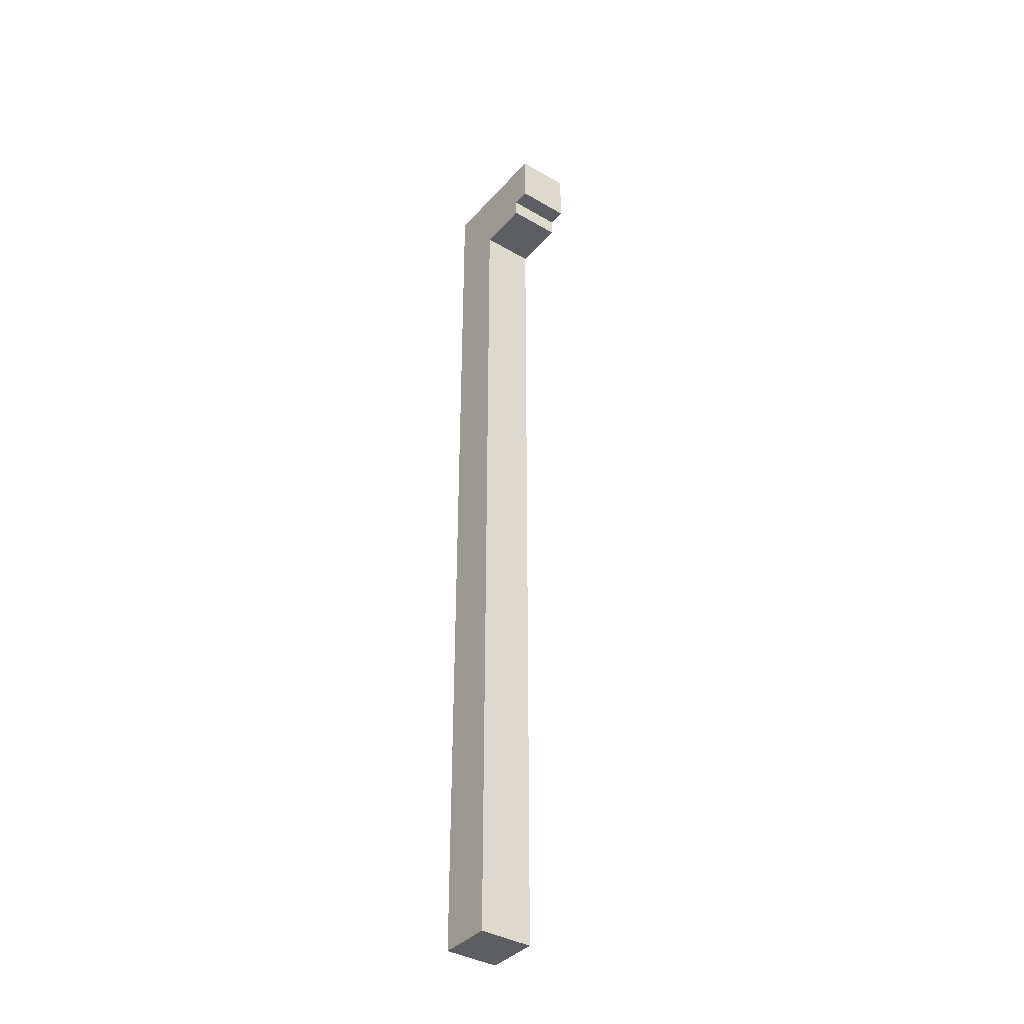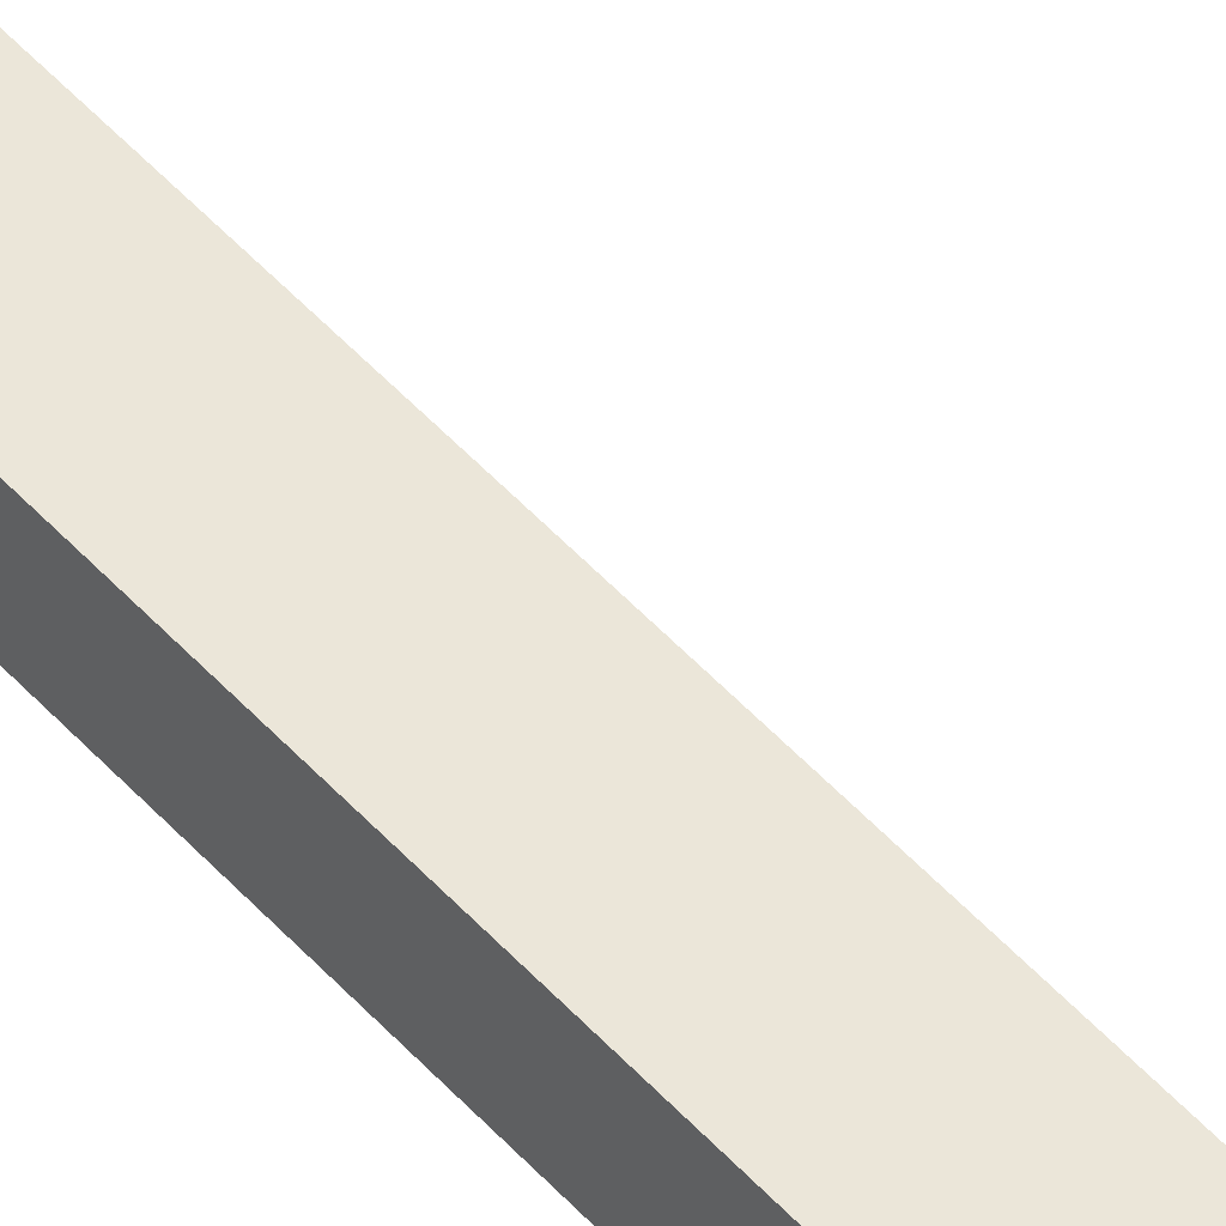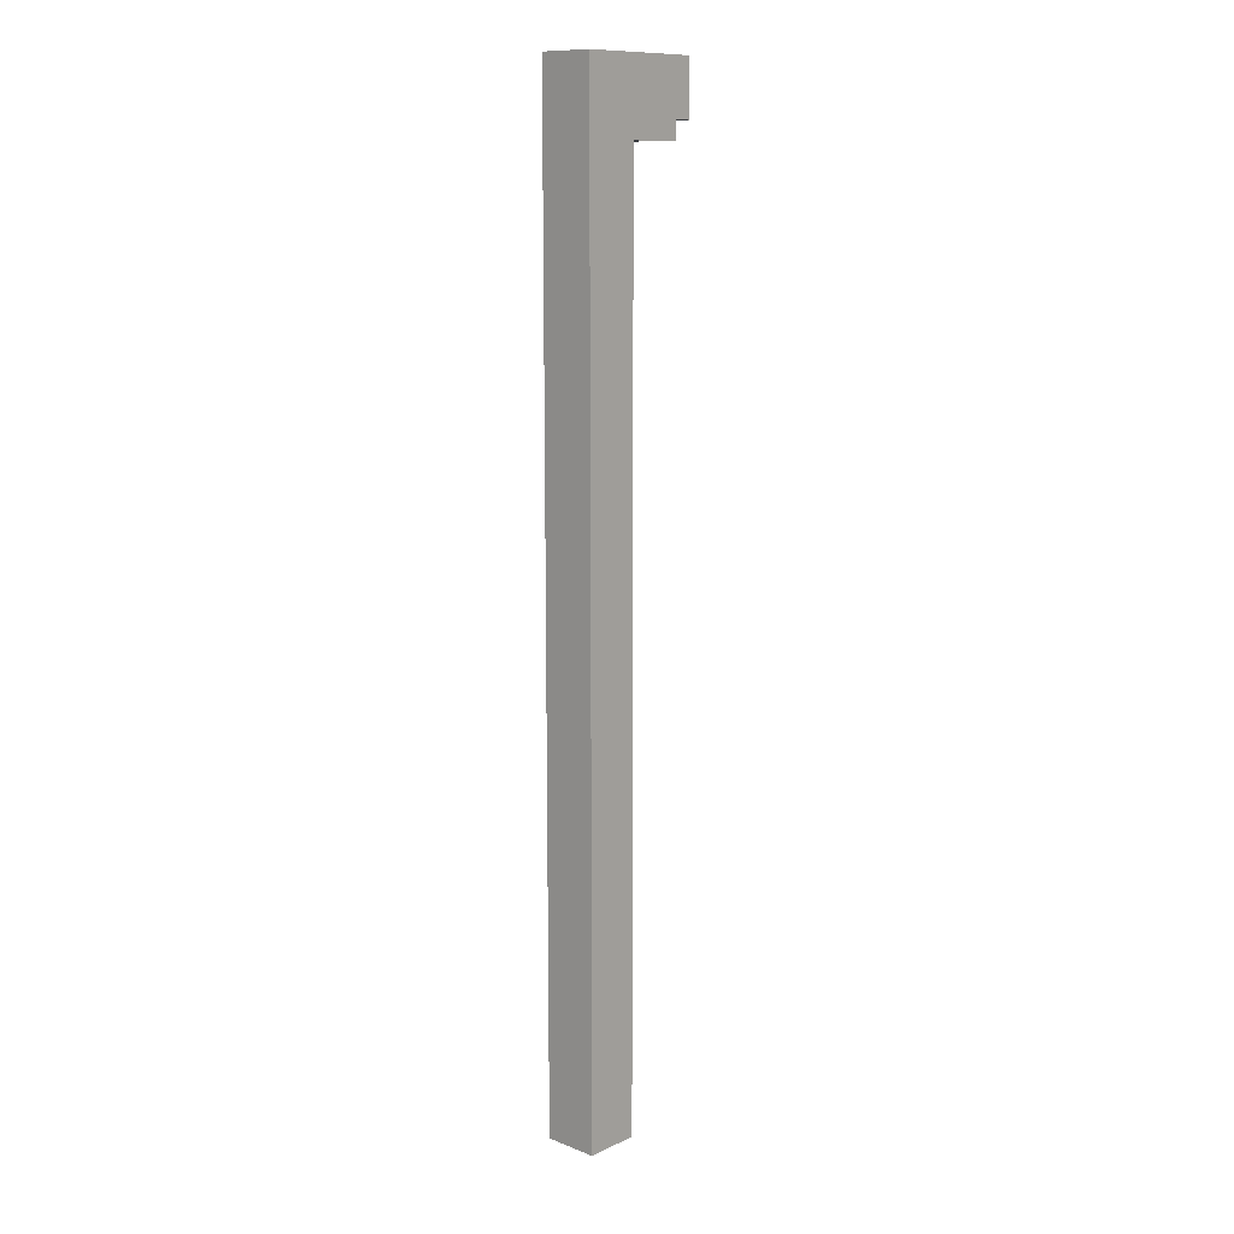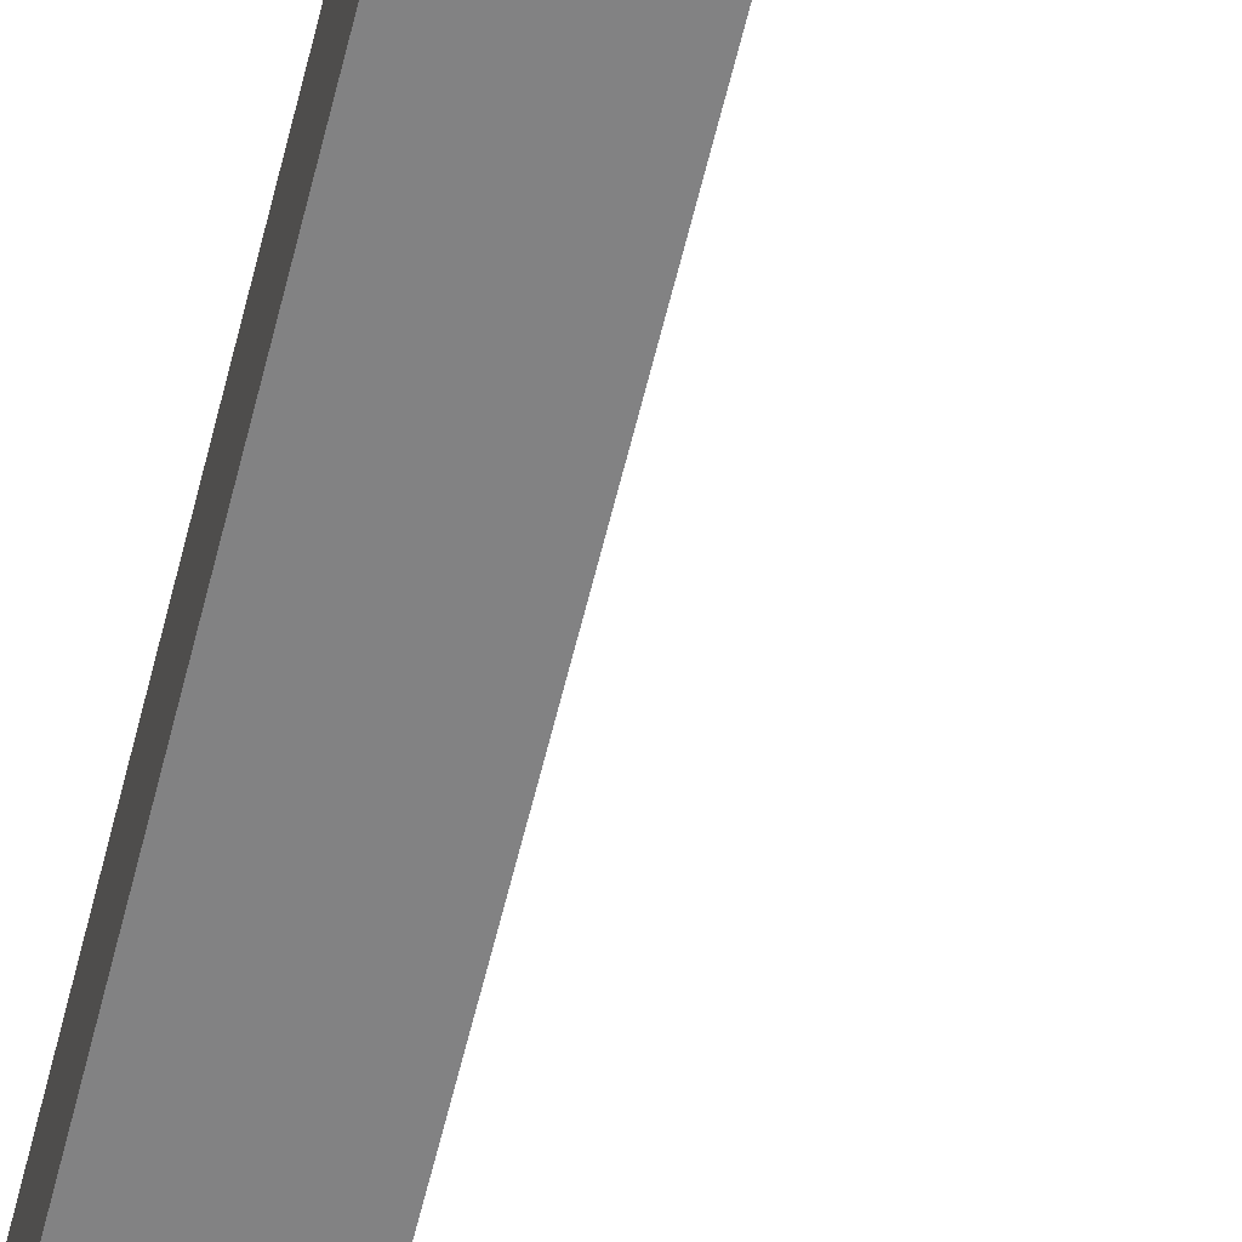
<metadata>
{"format":"obj","ext":"obj","renderer":"f3d","projection":"perspective","resolution":1024,"background":"white","views":[{"elev":-38.2,"azim":-126.5,"up":"+Y"},{"elev":56.2,"azim":137.7,"up":"+Z"},{"elev":11.7,"azim":132.4,"up":"+Y"},{"elev":-60.8,"azim":166.5,"up":"+Z"}]}
</metadata>
<code>
o GolfClub
v -0.5481 5.304 0.03439
v -0.5481 5.104 0.03439
v -0.5481 5.104 0.1344
v -0.5481 5.104 -0.06561
v -0.5481 5.304 -0.06561
v -0.5481 5.104 -0.1656
v -0.5481 5.404 0.1344
v -0.5481 5.404 -0.1656
v -0.4481 5.104 0.1344
v -0.4481 5.004 0.03439
v -0.4481 5.004 0.1344
v -0.4481 5.104 0.03439
v -0.4481 5.004 -0.06561
v -0.4481 5.104 -0.06561
v -0.4481 5.004 -0.1656
v -0.4481 5.104 -0.1656
v -0.1481 0.1038 0.03439
v -0.1481 0.003769 -0.1656
v -0.1481 0.003769 0.1344
v -0.1481 0.1038 -0.06561
v -0.1481 0.2038 0.03439
v -0.1481 0.2038 -0.06561
v -0.1481 0.3038 0.03439
v -0.1481 0.3038 -0.06561
v -0.1481 0.4038 0.03439
v -0.1481 0.4038 -0.06561
v -0.1481 0.5038 0.03439
v -0.1481 0.5038 -0.06561
v -0.1481 0.6038 0.03439
v -0.1481 0.6038 -0.06561
v -0.1481 0.7038 0.03439
v -0.1481 0.7038 -0.06561
v -0.1481 0.8038 0.03439
v -0.1481 0.8038 -0.06561
v -0.1481 0.9038 0.03439
v -0.1481 0.9038 -0.06561
v -0.1481 5.004 0.1344
v -0.1481 5.004 0.03439
v -0.1481 5.004 -0.06561
v -0.1481 5.004 -0.1656
v 0.05188 0.2038 0.03439
v 0.05188 0.1038 -0.06561
v 0.05188 0.1038 0.03439
v 0.05188 0.2038 -0.06561
v 0.05188 0.3038 0.03439
v 0.05188 0.3038 -0.06561
v 0.05188 0.4038 0.03439
v 0.05188 0.4038 -0.06561
v 0.05188 0.5038 0.03439
v 0.05188 0.5038 -0.06561
v 0.05188 0.6038 0.03439
v 0.05188 0.6038 -0.06561
v 0.05188 0.7038 0.03439
v 0.05188 0.7038 -0.06561
v 0.05188 0.8038 0.03439
v 0.05188 0.8038 -0.06561
v 0.05188 0.9038 0.03439
v 0.05188 0.9038 -0.06561
v 0.05188 5.304 0.03439
v 0.05188 5.304 -0.06561
v -0.4481 5.104 0.03439
v -0.4481 5.104 -0.06561
v -0.4481 5.304 0.03439
v -0.4481 5.304 -0.06561
v -0.04812 0.1038 0.03439
v -0.04812 0.1038 -0.06561
v -0.04812 0.2038 0.03439
v -0.04812 0.2038 -0.06561
v -0.04812 0.3038 0.03439
v -0.04812 0.3038 -0.06561
v -0.04812 0.4038 0.03439
v -0.04812 0.4038 -0.06561
v -0.04812 0.5038 0.03439
v -0.04812 0.5038 -0.06561
v -0.04812 0.6038 0.03439
v -0.04812 0.6038 -0.06561
v -0.04812 0.7038 0.03439
v -0.04812 0.7038 -0.06561
v -0.04812 0.8038 0.03439
v -0.04812 0.8038 -0.06561
v -0.04812 0.9038 0.03439
v -0.04812 0.9038 -0.06561
v -0.04812 5.004 0.03439
v -0.04812 5.004 -0.06561
v -0.04812 5.104 0.03439
v -0.04812 5.104 -0.06561
v 0.1519 0.003769 0.1344
v 0.1519 0.003769 -0.1656
v 0.1519 0.1038 0.03439
v 0.1519 0.1038 -0.06561
v 0.1519 0.2038 0.03439
v 0.1519 0.2038 -0.06561
v 0.1519 0.3038 0.03439
v 0.1519 0.3038 -0.06561
v 0.1519 0.4038 0.03439
v 0.1519 0.4038 -0.06561
v 0.1519 0.5038 0.03439
v 0.1519 0.5038 -0.06561
v 0.1519 0.6038 0.03439
v 0.1519 0.6038 -0.06561
v 0.1519 0.7038 0.03439
v 0.1519 0.7038 -0.06561
v 0.1519 0.8038 0.03439
v 0.1519 0.8038 -0.06561
v 0.1519 0.9038 0.03439
v 0.1519 0.9038 -0.06561
v 0.1519 5.304 0.03439
v 0.1519 5.304 -0.06561
v 0.1519 5.404 0.1344
v 0.1519 5.404 -0.1656
v -0.4481 5.104 0.1344
v -0.5481 5.404 0.1344
v -0.5481 5.104 0.1344
v -0.4481 5.304 0.1344
v -0.3481 5.104 0.1344
v -0.4481 5.004 0.1344
v -0.3481 5.304 0.1344
v -0.2481 5.104 0.1344
v -0.2481 5.304 0.1344
v -0.1481 5.004 0.1344
v -0.1481 5.104 0.1344
v -0.1481 5.304 0.1344
v -0.04812 0.1038 0.1344
v -0.1481 0.003769 0.1344
v -0.04812 0.2038 0.1344
v -0.04812 0.3038 0.1344
v -0.04812 0.4038 0.1344
v -0.04812 0.5038 0.1344
v -0.04812 0.6038 0.1344
v -0.04812 0.7038 0.1344
v -0.04812 0.8038 0.1344
v -0.04812 0.9038 0.1344
v -0.04812 5.104 0.1344
v -0.04812 5.304 0.1344
v 0.05188 0.1038 0.1344
v 0.05188 0.2038 0.1344
v 0.05188 0.3038 0.1344
v 0.05188 0.4038 0.1344
v 0.05188 0.5038 0.1344
v 0.05188 0.6038 0.1344
v 0.05188 0.7038 0.1344
v 0.05188 0.8038 0.1344
v 0.05188 0.9038 0.1344
v 0.05188 5.304 0.1344
v 0.1519 0.003769 0.1344
v 0.1519 5.404 0.1344
v -0.3481 5.104 -0.06561
v -0.4481 5.304 -0.06561
v -0.4481 5.104 -0.06561
v -0.3481 5.304 -0.06561
v -0.2481 5.104 -0.06561
v -0.2481 5.304 -0.06561
v -0.1481 5.104 -0.06561
v -0.1481 5.304 -0.06561
v -0.04812 5.104 -0.06561
v -0.04812 5.304 -0.06561
v 0.05188 0.1038 -0.06561
v -0.04812 0.2038 -0.06561
v -0.04812 0.1038 -0.06561
v 0.05188 0.2038 -0.06561
v -0.04812 0.3038 -0.06561
v 0.05188 0.3038 -0.06561
v -0.04812 0.4038 -0.06561
v 0.05188 0.4038 -0.06561
v -0.04812 0.5038 -0.06561
v 0.05188 0.5038 -0.06561
v -0.04812 0.6038 -0.06561
v 0.05188 0.6038 -0.06561
v -0.04812 0.7038 -0.06561
v 0.05188 0.7038 -0.06561
v -0.04812 0.8038 -0.06561
v 0.05188 0.8038 -0.06561
v -0.04812 0.9038 -0.06561
v 0.05188 0.9038 -0.06561
v -0.04812 5.004 -0.06561
v 0.05188 5.304 -0.06561
v -0.4481 5.104 0.03439
v -0.4481 5.304 0.03439
v -0.3481 5.104 0.03439
v -0.3481 5.304 0.03439
v -0.2481 5.104 0.03439
v -0.2481 5.304 0.03439
v -0.1481 5.104 0.03439
v -0.1481 5.304 0.03439
v -0.04812 5.104 0.03439
v -0.04812 5.304 0.03439
v -0.04812 0.1038 0.03439
v -0.04812 0.2038 0.03439
v 0.05188 0.1038 0.03439
v -0.04812 0.3038 0.03439
v 0.05188 0.2038 0.03439
v -0.04812 0.4038 0.03439
v 0.05188 0.3038 0.03439
v -0.04812 0.5038 0.03439
v 0.05188 0.4038 0.03439
v -0.04812 0.6038 0.03439
v 0.05188 0.5038 0.03439
v -0.04812 0.7038 0.03439
v 0.05188 0.6038 0.03439
v -0.04812 0.8038 0.03439
v 0.05188 0.7038 0.03439
v -0.04812 0.9038 0.03439
v 0.05188 0.8038 0.03439
v -0.04812 5.004 0.03439
v 0.05188 0.9038 0.03439
v 0.05188 5.304 0.03439
v -0.5481 5.104 -0.1656
v -0.5481 5.404 -0.1656
v -0.4481 5.104 -0.1656
v -0.4481 5.304 -0.1656
v -0.4481 5.004 -0.1656
v -0.3481 5.104 -0.1656
v -0.3481 5.304 -0.1656
v -0.2481 5.104 -0.1656
v -0.2481 5.304 -0.1656
v -0.1481 5.004 -0.1656
v -0.1481 5.104 -0.1656
v -0.1481 5.304 -0.1656
v -0.04812 0.1038 -0.1656
v -0.1481 0.003769 -0.1656
v -0.04812 0.2038 -0.1656
v -0.04812 0.3038 -0.1656
v -0.04812 0.4038 -0.1656
v -0.04812 0.5038 -0.1656
v -0.04812 0.6038 -0.1656
v -0.04812 0.7038 -0.1656
v -0.04812 0.8038 -0.1656
v -0.04812 0.9038 -0.1656
v -0.04812 5.104 -0.1656
v -0.04812 5.304 -0.1656
v 0.05188 0.1038 -0.1656
v 0.05188 0.2038 -0.1656
v 0.05188 0.3038 -0.1656
v 0.05188 0.4038 -0.1656
v 0.05188 0.5038 -0.1656
v 0.05188 0.6038 -0.1656
v 0.05188 0.7038 -0.1656
v 0.05188 0.8038 -0.1656
v 0.05188 0.9038 -0.1656
v 0.05188 5.304 -0.1656
v 0.1519 0.003769 -0.1656
v 0.1519 5.404 -0.1656
v -0.04812 0.003769 0.03439
v 0.1519 0.003769 0.1344
v -0.1481 0.003769 0.1344
v 0.05188 0.003769 0.03439
v -0.04812 0.003769 -0.06561
v 0.05188 0.003769 -0.06561
v -0.1481 0.003769 -0.1656
v 0.1519 0.003769 -0.1656
v -0.4481 5.004 0.03439
v -0.1481 5.004 0.1344
v -0.4481 5.004 0.1344
v -0.1481 5.004 0.03439
v -0.4481 5.004 -0.06561
v -0.1481 5.004 -0.06561
v -0.4481 5.004 -0.1656
v -0.1481 5.004 -0.1656
v -0.5481 5.104 0.03439
v -0.4481 5.104 0.1344
v -0.5481 5.104 0.1344
v -0.4481 5.104 0.03439
v -0.5481 5.104 -0.06561
v -0.4481 5.104 -0.06561
v -0.5481 5.104 -0.1656
v -0.4481 5.104 -0.1656
v -0.4481 5.304 -0.06561
v -0.3481 5.304 0.03439
v -0.4481 5.304 0.03439
v -0.3481 5.304 -0.06561
v -0.2481 5.304 0.03439
v -0.2481 5.304 -0.06561
v -0.1481 5.304 0.03439
v -0.1481 5.304 -0.06561
v -0.04812 5.304 0.03439
v -0.04812 5.304 -0.06561
v 0.05188 5.304 0.03439
v 0.05188 5.304 -0.06561
v -0.04812 0.1038 0.03439
v 0.05188 0.1038 0.03439
v -0.04812 0.1038 -0.06561
v 0.05188 0.1038 -0.06561
v -0.4481 5.104 0.03439
v -0.3481 5.104 0.03439
v -0.4481 5.104 -0.06561
v -0.2481 5.104 0.03439
v -0.1481 5.104 0.03439
v -0.3481 5.104 -0.06561
v -0.2481 5.104 -0.06561
v -0.04812 5.104 0.03439
v -0.1481 5.104 -0.06561
v -0.04812 5.104 -0.06561
v -0.5481 5.404 0.1344
v 0.1519 5.404 0.1344
v -0.4481 5.404 0.03439
v -0.3481 5.404 0.03439
v -0.2481 5.404 0.03439
v -0.1481 5.404 0.03439
v -0.04812 5.404 0.03439
v 0.05188 5.404 0.03439
v -0.4481 5.404 -0.06561
v -0.3481 5.404 -0.06561
v -0.2481 5.404 -0.06561
v -0.1481 5.404 -0.06561
v -0.04812 5.404 -0.06561
v 0.05188 5.404 -0.06561
v -0.5481 5.404 -0.1656
v 0.1519 5.404 -0.1656
f 1 2 3
f 1 4 2
f 5 6 4
f 5 4 1
f 7 1 3
f 7 5 1
f 8 6 5
f 8 5 7
f 9 10 11
f 12 13 10
f 12 10 9
f 14 15 13
f 14 13 12
f 16 15 14
f 17 18 19
f 20 18 17
f 21 17 19
f 21 20 17
f 22 18 20
f 22 20 21
f 23 21 19
f 23 22 21
f 24 18 22
f 24 22 23
f 25 23 19
f 25 24 23
f 26 18 24
f 26 24 25
f 27 25 19
f 27 26 25
f 28 18 26
f 28 26 27
f 29 27 19
f 29 28 27
f 30 18 28
f 30 28 29
f 31 29 19
f 31 30 29
f 32 18 30
f 32 30 31
f 33 31 19
f 33 32 31
f 34 18 32
f 34 32 33
f 35 33 19
f 35 34 33
f 36 18 34
f 36 34 35
f 37 35 19
f 38 36 35
f 38 35 37
f 39 18 36
f 39 36 38
f 40 18 39
f 41 42 43
f 44 42 41
f 45 44 41
f 46 44 45
f 47 46 45
f 48 46 47
f 49 48 47
f 50 48 49
f 51 50 49
f 52 50 51
f 53 52 51
f 54 52 53
f 55 54 53
f 56 54 55
f 57 56 55
f 58 56 57
f 59 58 57
f 60 58 59
f 61 62 63
f 63 62 64
f 65 66 67
f 67 66 68
f 67 68 69
f 69 68 70
f 69 70 71
f 71 70 72
f 71 72 73
f 73 72 74
f 73 74 75
f 75 74 76
f 75 76 77
f 77 76 78
f 77 78 79
f 79 78 80
f 79 80 81
f 81 80 82
f 81 82 83
f 83 82 84
f 83 84 85
f 85 84 86
f 87 88 89
f 89 88 90
f 87 89 91
f 89 90 91
f 90 88 92
f 91 90 92
f 87 91 93
f 91 92 93
f 92 88 94
f 93 92 94
f 87 93 95
f 93 94 95
f 94 88 96
f 95 94 96
f 87 95 97
f 95 96 97
f 96 88 98
f 97 96 98
f 87 97 99
f 97 98 99
f 98 88 100
f 99 98 100
f 87 99 101
f 99 100 101
f 100 88 102
f 101 100 102
f 87 101 103
f 101 102 103
f 102 88 104
f 103 102 104
f 87 103 105
f 103 104 105
f 104 88 106
f 105 104 106
f 87 105 107
f 105 106 107
f 106 88 108
f 107 106 108
f 87 107 109
f 107 108 109
f 108 88 110
f 109 108 110
f 111 112 113
f 114 112 111
f 115 111 116
f 115 114 111
f 117 112 114
f 117 114 115
f 118 115 116
f 118 117 115
f 119 112 117
f 119 117 118
f 120 118 116
f 121 119 118
f 121 118 120
f 122 112 119
f 122 119 121
f 123 121 120
f 123 120 124
f 125 121 123
f 126 121 125
f 127 121 126
f 128 121 127
f 129 121 128
f 130 121 129
f 131 121 130
f 132 121 131
f 133 122 121
f 133 121 132
f 134 112 122
f 134 122 133
f 135 123 124
f 135 125 123
f 136 126 125
f 136 125 135
f 137 127 126
f 137 126 136
f 138 128 127
f 138 127 137
f 139 129 128
f 139 128 138
f 140 130 129
f 140 129 139
f 141 131 130
f 141 130 140
f 142 132 131
f 142 131 141
f 143 133 132
f 143 132 142
f 143 134 133
f 144 112 134
f 144 134 143
f 145 142 141
f 145 141 140
f 145 144 143
f 145 139 138
f 145 138 137
f 145 137 136
f 145 136 135
f 145 135 124
f 145 140 139
f 145 143 142
f 146 112 144
f 146 144 145
f 147 148 149
f 150 148 147
f 151 150 147
f 152 150 151
f 153 152 151
f 154 152 153
f 155 154 153
f 156 154 155
f 157 158 159
f 160 161 158
f 160 158 157
f 162 163 161
f 162 161 160
f 164 165 163
f 164 163 162
f 166 167 165
f 166 165 164
f 168 169 167
f 168 167 166
f 170 171 169
f 170 169 168
f 172 173 171
f 172 171 170
f 174 175 173
f 174 173 172
f 174 155 175
f 174 156 155
f 176 156 174
f 177 178 179
f 179 178 180
f 179 180 181
f 181 180 182
f 181 182 183
f 183 182 184
f 183 184 185
f 185 184 186
f 187 188 189
f 188 190 191
f 189 188 191
f 190 192 193
f 191 190 193
f 192 194 195
f 193 192 195
f 194 196 197
f 195 194 197
f 196 198 199
f 197 196 199
f 198 200 201
f 199 198 201
f 200 202 203
f 201 200 203
f 202 204 205
f 203 202 205
f 204 185 205
f 185 186 205
f 205 186 206
f 207 208 209
f 209 208 210
f 211 209 212
f 209 210 212
f 210 208 213
f 212 210 213
f 211 212 214
f 212 213 214
f 213 208 215
f 214 213 215
f 211 214 216
f 214 215 217
f 216 214 217
f 215 208 218
f 217 215 218
f 216 217 219
f 220 216 219
f 219 217 221
f 221 217 222
f 222 217 223
f 223 217 224
f 224 217 225
f 225 217 226
f 226 217 227
f 227 217 228
f 217 218 229
f 228 217 229
f 218 208 230
f 229 218 230
f 220 219 231
f 219 221 231
f 221 222 232
f 231 221 232
f 222 223 233
f 232 222 233
f 223 224 234
f 233 223 234
f 224 225 235
f 234 224 235
f 225 226 236
f 235 225 236
f 226 227 237
f 236 226 237
f 227 228 238
f 237 227 238
f 228 229 239
f 238 228 239
f 229 230 239
f 230 208 240
f 239 230 240
f 237 238 241
f 236 237 241
f 239 240 241
f 234 235 241
f 233 234 241
f 232 233 241
f 231 232 241
f 220 231 241
f 235 236 241
f 238 239 241
f 240 208 242
f 241 240 242
f 243 244 245
f 246 244 243
f 247 243 245
f 247 246 243
f 248 244 246
f 248 246 247
f 249 247 245
f 249 248 247
f 250 244 248
f 250 248 249
f 251 252 253
f 254 252 251
f 255 254 251
f 256 254 255
f 257 256 255
f 258 256 257
f 259 260 261
f 262 260 259
f 263 262 259
f 264 262 263
f 265 264 263
f 266 264 265
f 267 268 269
f 270 271 268
f 270 268 267
f 272 273 271
f 272 271 270
f 274 275 273
f 274 273 272
f 276 277 275
f 276 275 274
f 278 277 276
f 279 280 281
f 281 280 282
f 283 284 285
f 284 286 285
f 286 287 285
f 285 287 288
f 288 287 289
f 287 290 291
f 289 287 291
f 291 290 292
f 293 294 295
f 295 294 296
f 296 294 297
f 297 294 298
f 298 294 299
f 299 294 300
f 293 295 301
f 295 296 301
f 296 297 302
f 301 296 302
f 297 298 303
f 302 297 303
f 298 299 304
f 303 298 304
f 299 300 305
f 304 299 305
f 300 294 306
f 305 300 306
f 304 305 307
f 303 304 307
f 305 306 307
f 302 303 307
f 301 302 307
f 293 301 307
f 306 294 308
f 307 306 308

</code>
